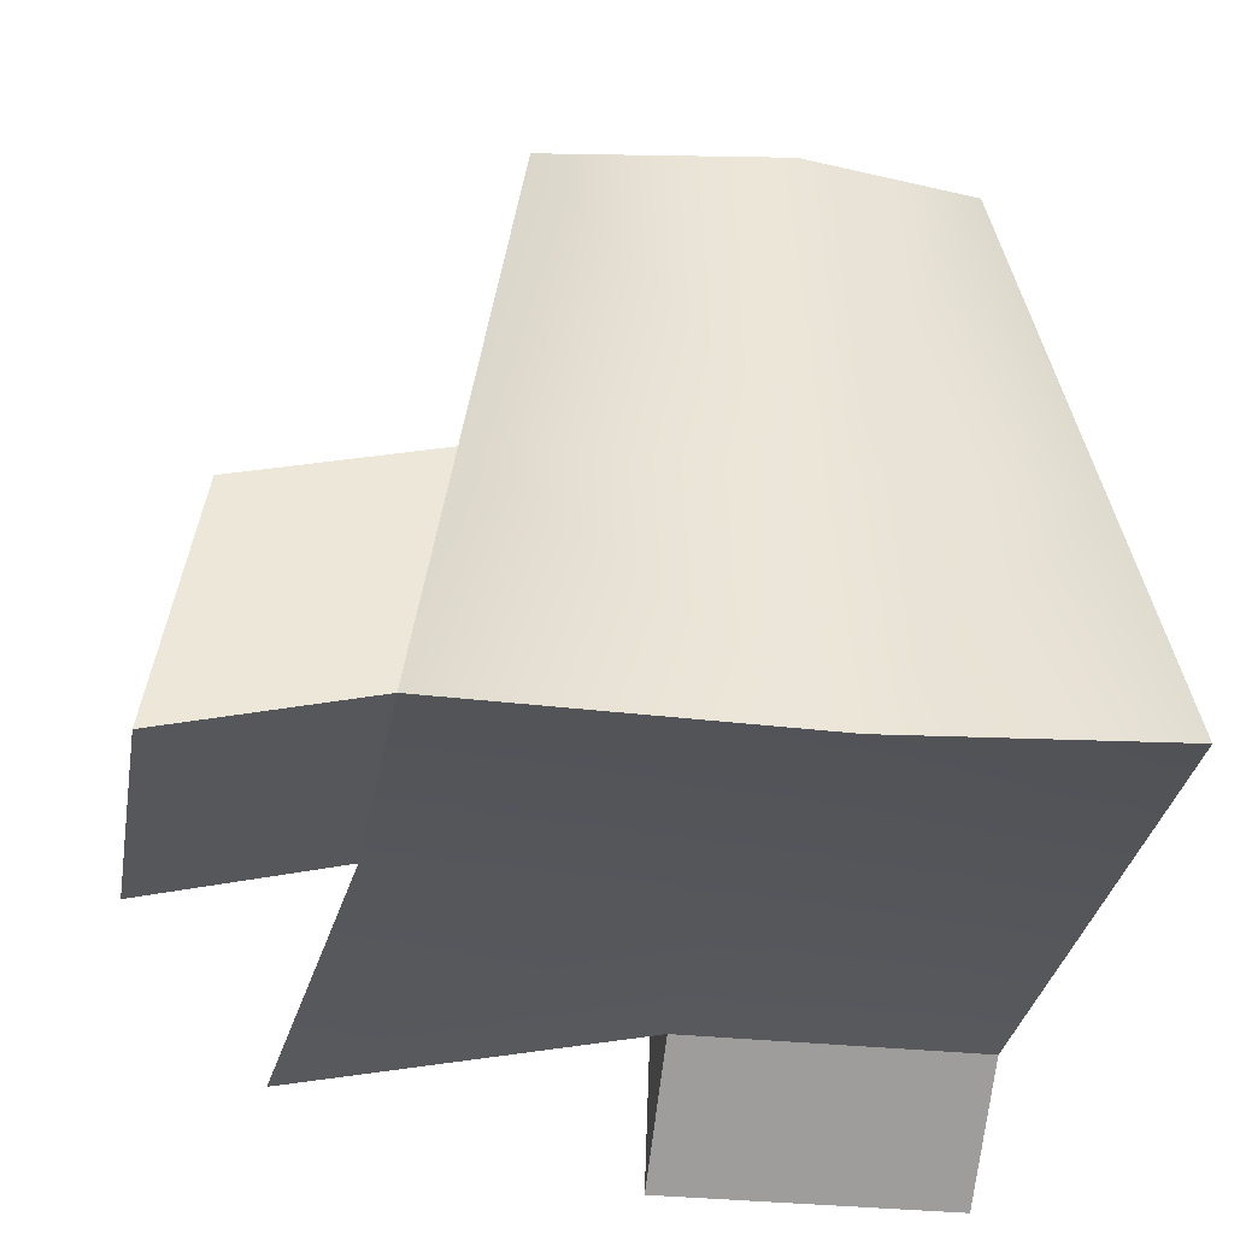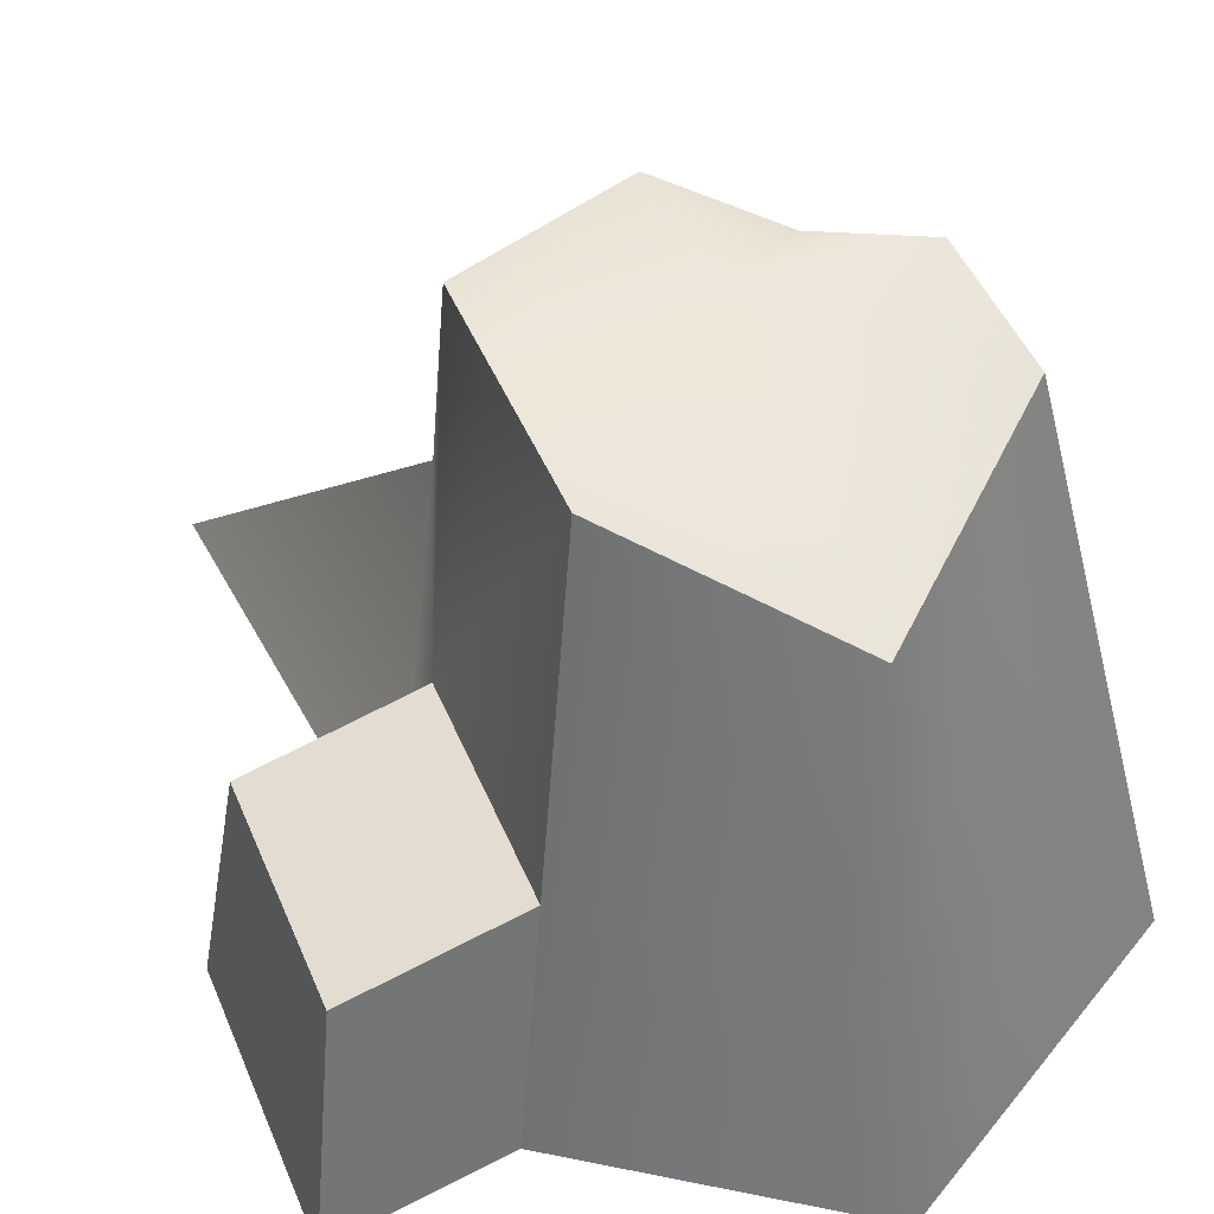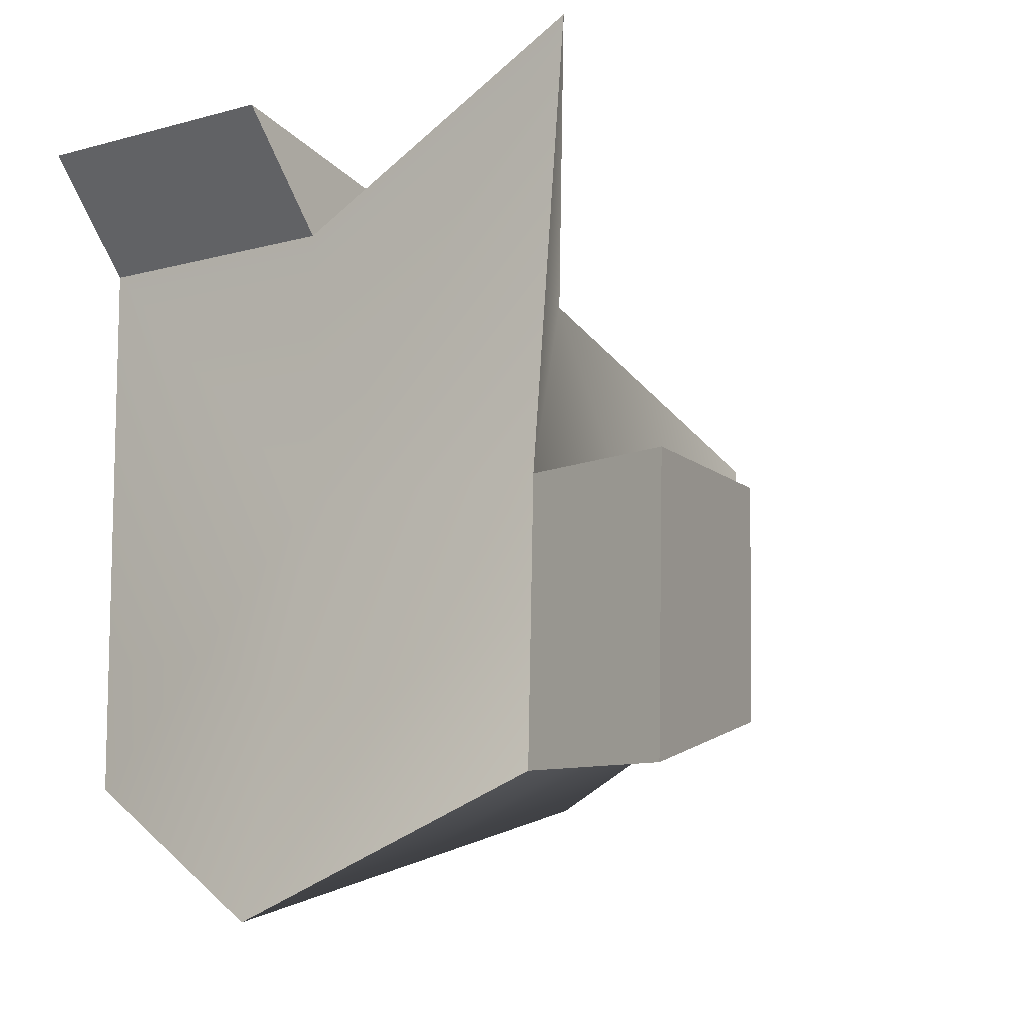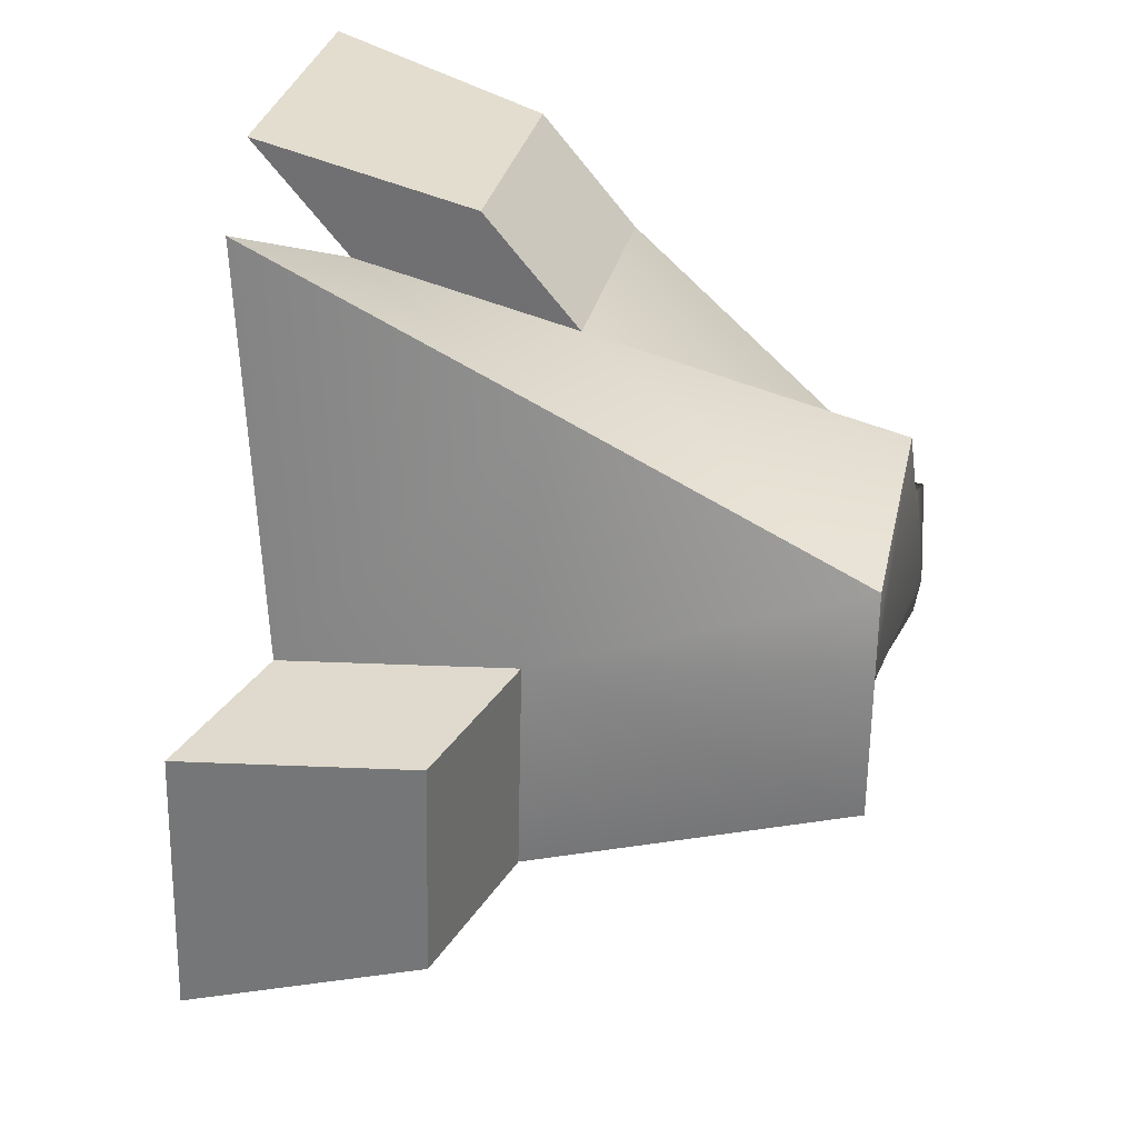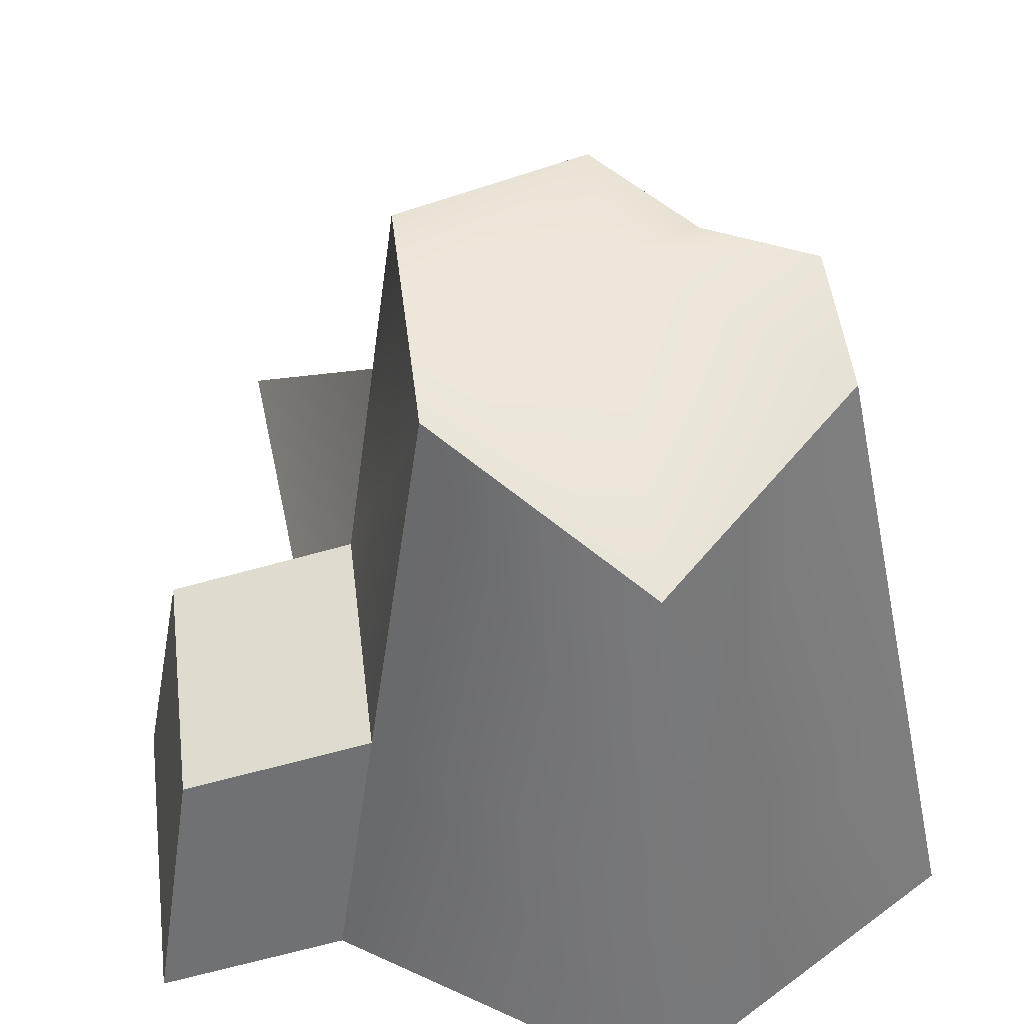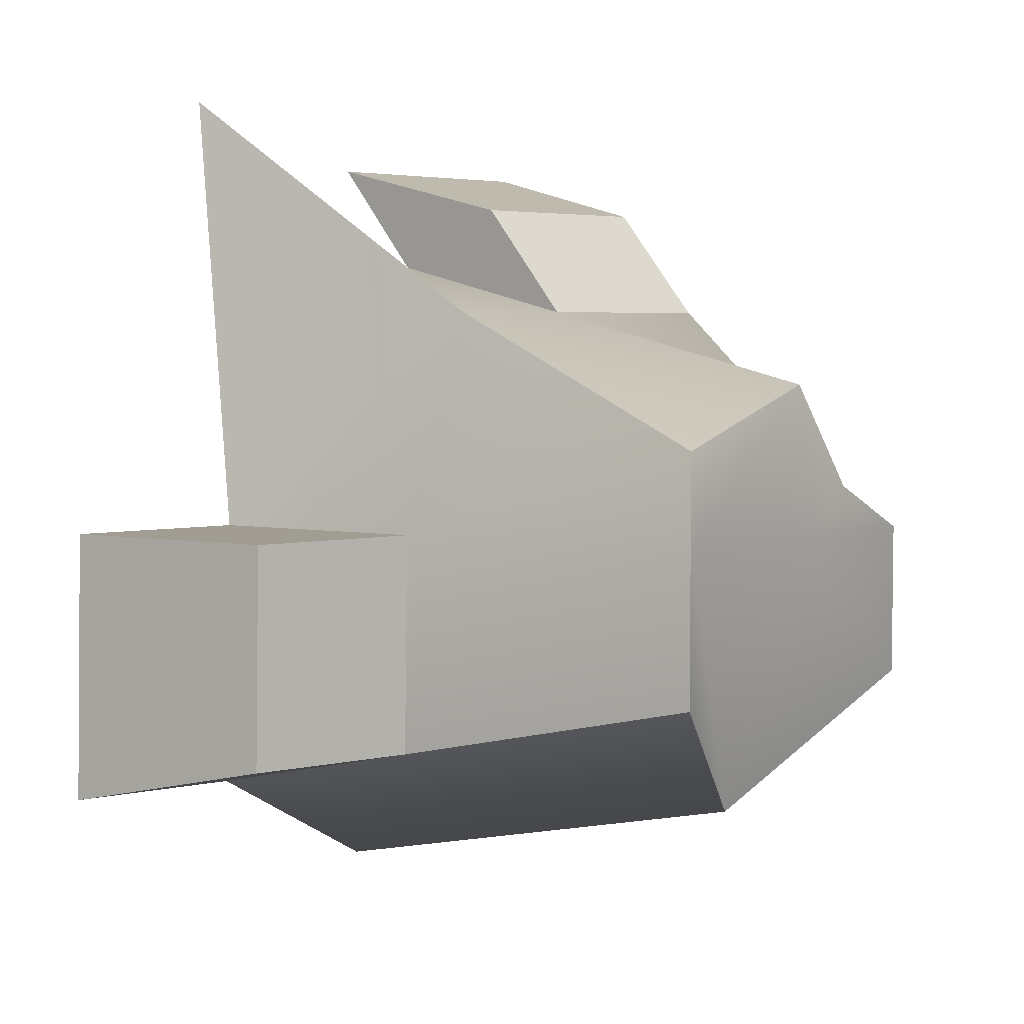
<metadata>
{"format":"obj","ext":"obj","renderer":"f3d","projection":"perspective","resolution":1024,"background":"white","views":[{"elev":-30.0,"azim":-9.2,"up":"+Z"},{"elev":48.0,"azim":-22.4,"up":"+Z"},{"elev":-9.7,"azim":-144.2,"up":"+Y"},{"elev":32.6,"azim":-76.4,"up":"+Y"},{"elev":48.3,"azim":-6.8,"up":"+Z"},{"elev":4.7,"azim":-48.8,"up":"+Y"}]}
</metadata>
<code>
v -29.47 0 0.5612
v 0 0 0.5612
v 0 -44.23 -8.785
v -29.47 -29.64 -0.4023
v 0 -31.03 48.89
v 0 0 60.38
v -19.09 0 58.23
v -19.09 -16.44 58.23
v 0 -44.23 -8.785
v 0 -38.76 15.15
v -25.16 -24.16 23.93
v -29.47 -29.64 -0.4023
v 29.47 0 0.5612
v 25.16 0 24.5
v 25.16 -24.16 24.5
v 29.47 -29.64 0.5612
v 0 41.69 -9.688
v 0 36.21 14.25
v 25.16 36.21 14.25
v 29.47 41.69 -9.688
v -29.47 0 0.5612
v -25.16 0 24.5
v -16.16 24.16 24.5
v -33.34 47.38 0.5612
v 29.47 29.64 0.5612
v 29.47 0 0.5612
v 0 29.64 0.5612
v 19.09 -16.44 58.23
v 19.09 0 58.23
v 29.47 -29.64 0.5612
v 25.16 -24.16 24.5
v 0 29.64 0.5612
v -33.34 47.38 0.5612
v -16.16 24.16 24.5
v 0 24.16 24.5
v -33.34 47.38 0.5612
v 0 16.44 58.23
v -19.09 10.1 58.23
v 29.47 29.64 0.5612
v 25.16 24.16 24.5
v -47.37 -0.06184 -3.863
v -47.37 -29.7 -4.827
v -43.06 -24.22 19.51
v -43.06 -0.06184 20.07
v 29.47 -29.64 0.5612
v 8.758 5.114 58.23
v 0 -31.03 48.89
v -19.09 -16.44 58.23
v 19.09 0 58.23
v 19.09 -16.44 58.23
v 0 16.44 58.23
v 8.758 5.114 58.23
v 25.16 24.16 24.5
v -19.09 0 58.23
v -19.09 10.1 58.23
v 19.09 -16.44 58.23
v -19.09 10.1 58.23
v 8.758 5.114 58.23
v -19.09 -16.44 58.23
v -25.16 -24.16 23.93
v -29.47 0 0.5612
v -29.47 -29.64 -0.4023
v -47.37 -29.7 -4.827
v -47.37 -0.06184 -3.863
v -29.47 -29.64 -0.4023
v -25.16 -24.16 23.93
v -43.06 -24.22 19.51
v -47.37 -29.7 -4.827
v -25.16 -24.16 23.93
v -25.16 0 24.5
v -43.06 -0.06184 20.07
v -43.06 -24.22 19.51
v -25.16 0 24.5
v -29.47 0 0.5612
v -47.37 -0.06184 -3.863
v -43.06 -0.06184 20.07
v 25.16 24.16 24.5
v 29.47 29.64 0.5612
v 29.47 41.69 -9.688
v 25.16 36.21 14.25
v 29.47 29.64 0.5612
v 0 29.64 0.5612
v 0 41.69 -9.688
v 29.47 41.69 -9.688
v 0 29.64 0.5612
v 0 24.16 24.5
v 0 36.21 14.25
v 0 41.69 -9.688
v 0 24.16 24.5
v 25.16 24.16 24.5
v 25.16 36.21 14.25
v 0 36.21 14.25
f 1 2 3
f 1 3 4
f 5 6 7
f 5 7 8
f 9 10 11
f 9 11 12
f 13 14 15
f 13 15 16
f 17 18 19
f 17 19 20
f 21 22 23
f 21 23 24
f 25 26 2
f 25 2 27
f 28 29 6
f 28 6 5
f 9 30 31
f 9 31 10
f 32 33 34
f 32 34 35
f 36 27 2
f 36 2 1
f 37 38 7
f 37 7 6
f 13 39 40
f 13 40 14
f 41 42 43
f 41 43 44
f 45 3 2
f 45 2 26
f 46 37 6
f 46 6 29
f 10 47 48
f 10 48 11
f 14 49 50
f 14 50 15
f 35 51 52
f 35 52 53
f 22 54 55
f 22 55 23
f 56 47 10
f 56 10 31
f 57 51 35
f 57 35 34
f 58 49 14
f 58 14 40
f 59 54 22
f 59 22 60
f 61 62 63
f 61 63 64
f 65 66 67
f 65 67 68
f 69 70 71
f 69 71 72
f 73 74 75
f 73 75 76
f 77 78 79
f 77 79 80
f 81 82 83
f 81 83 84
f 85 86 87
f 85 87 88
f 89 90 91
f 89 91 92

</code>
